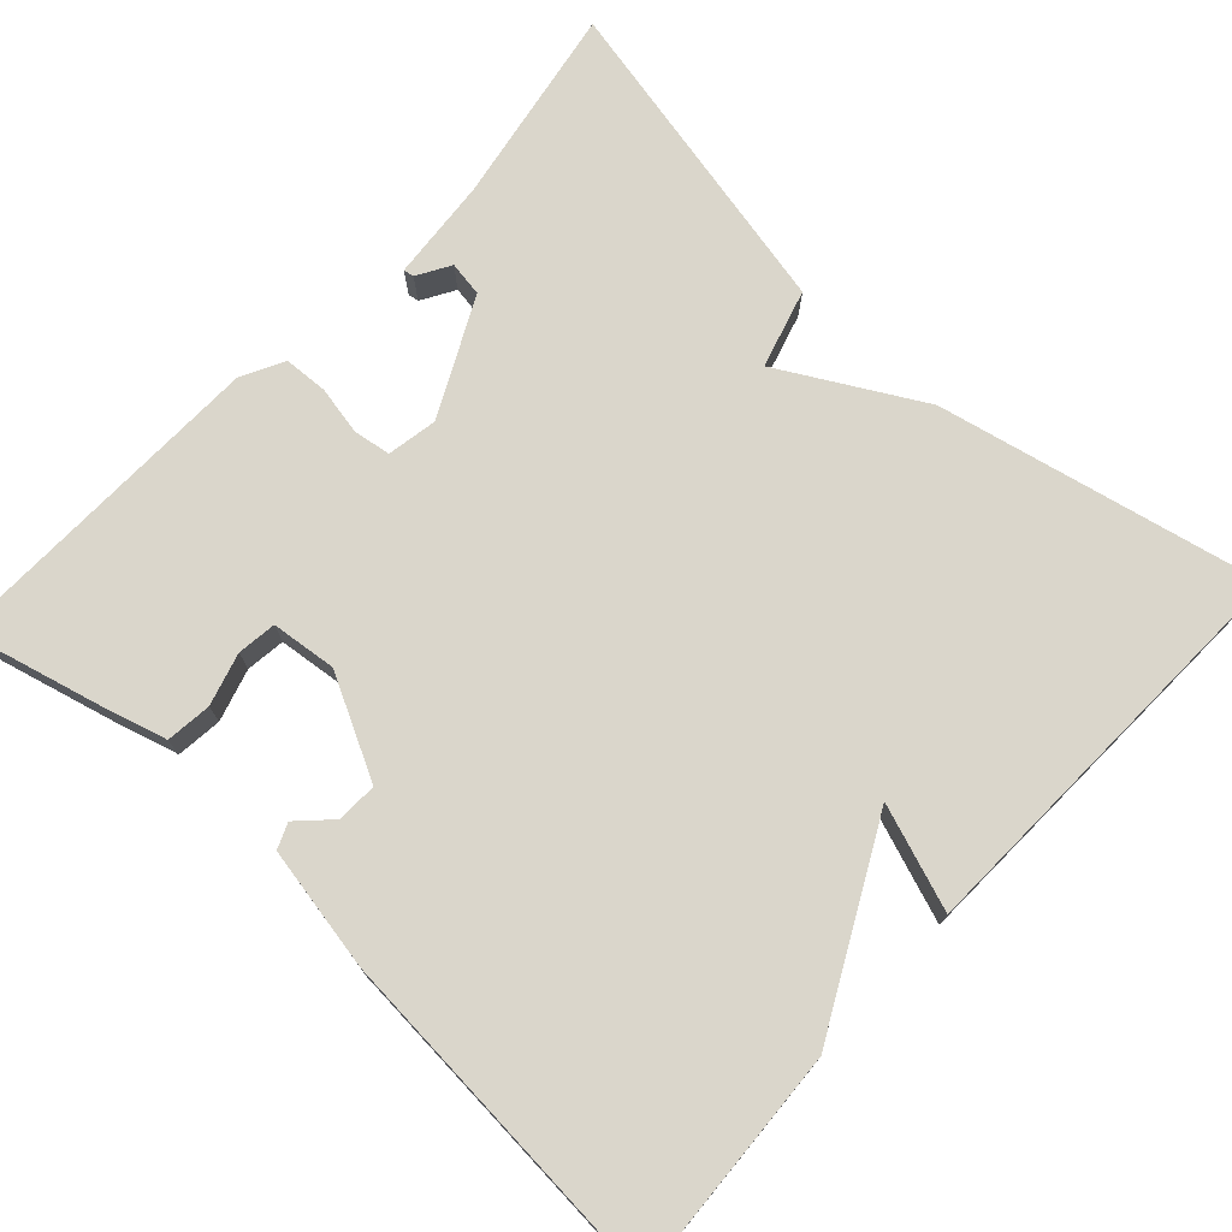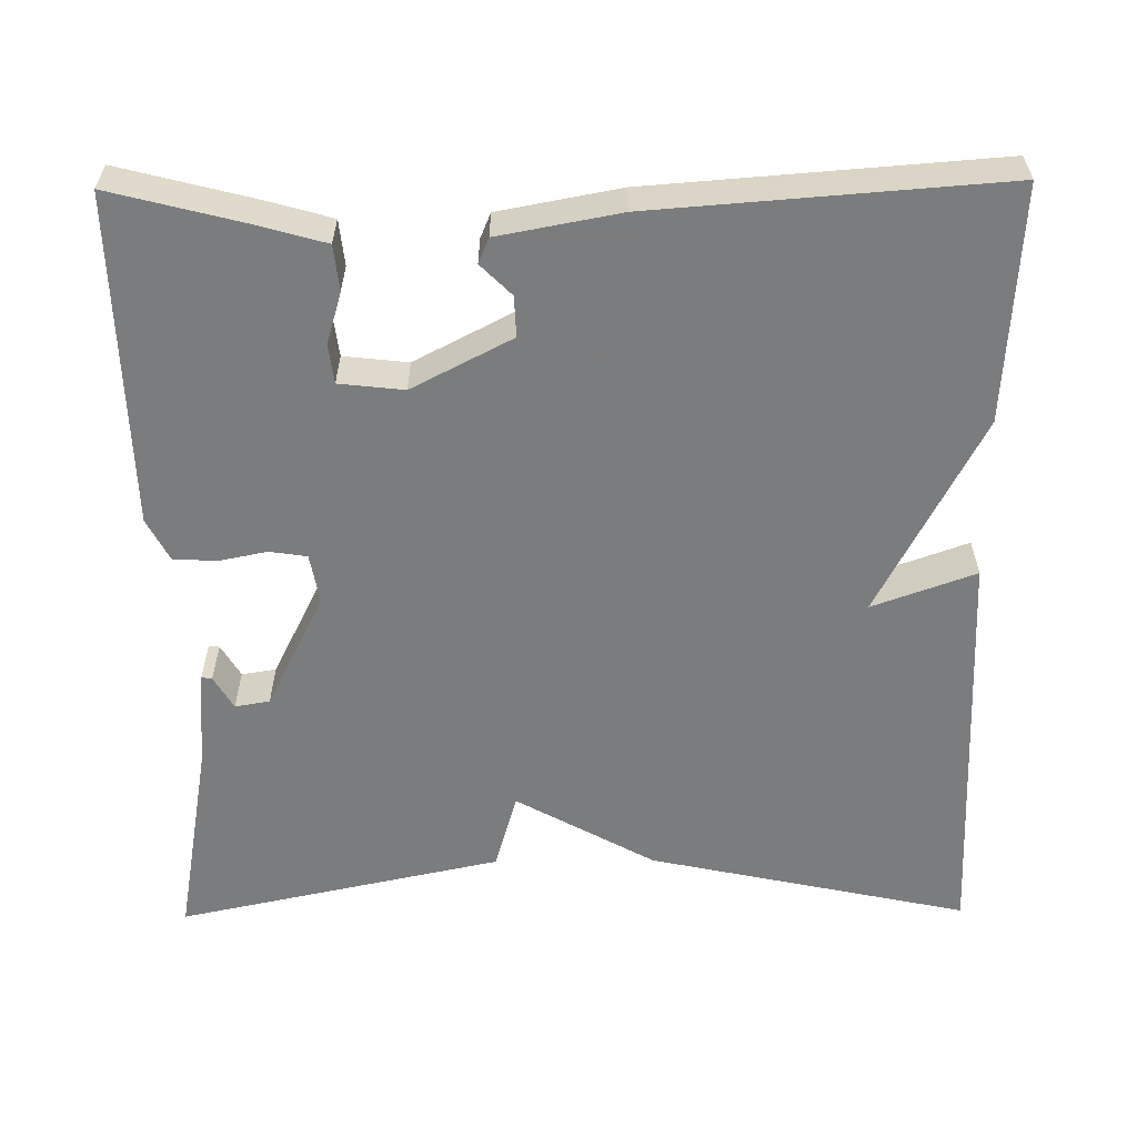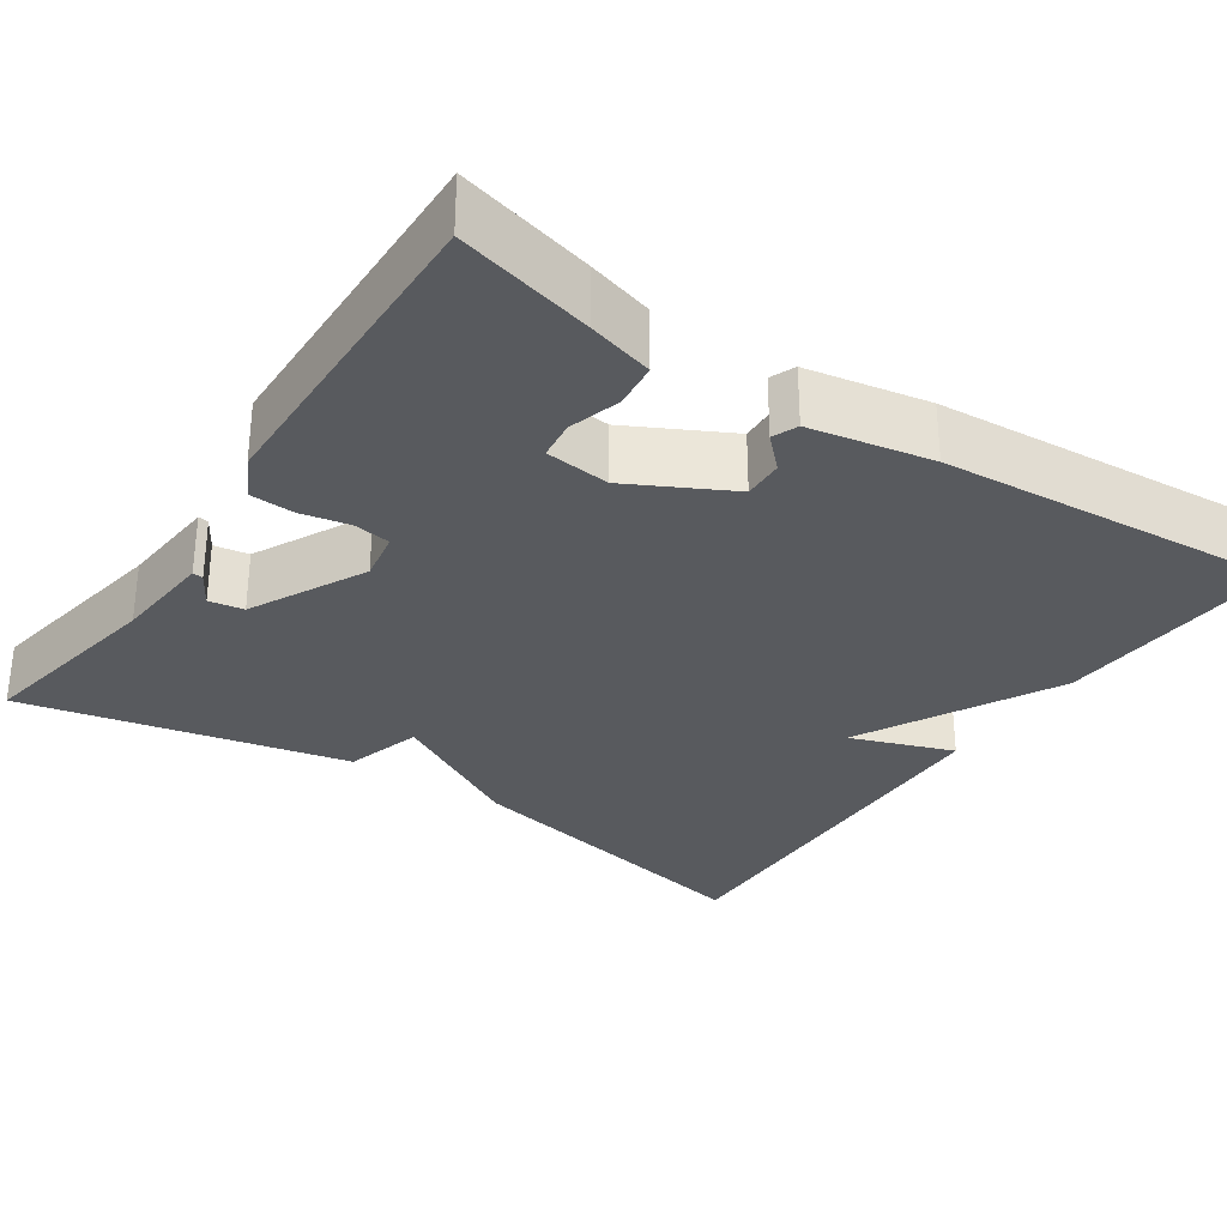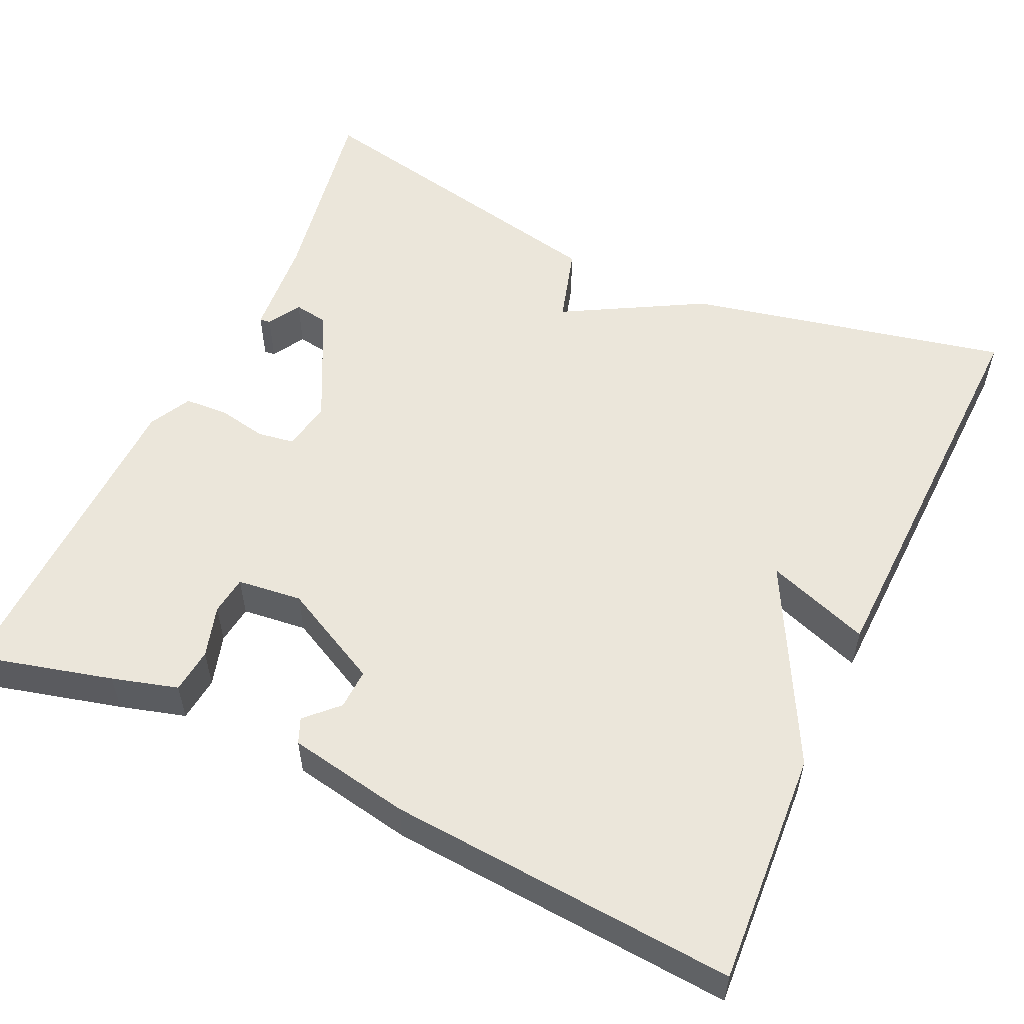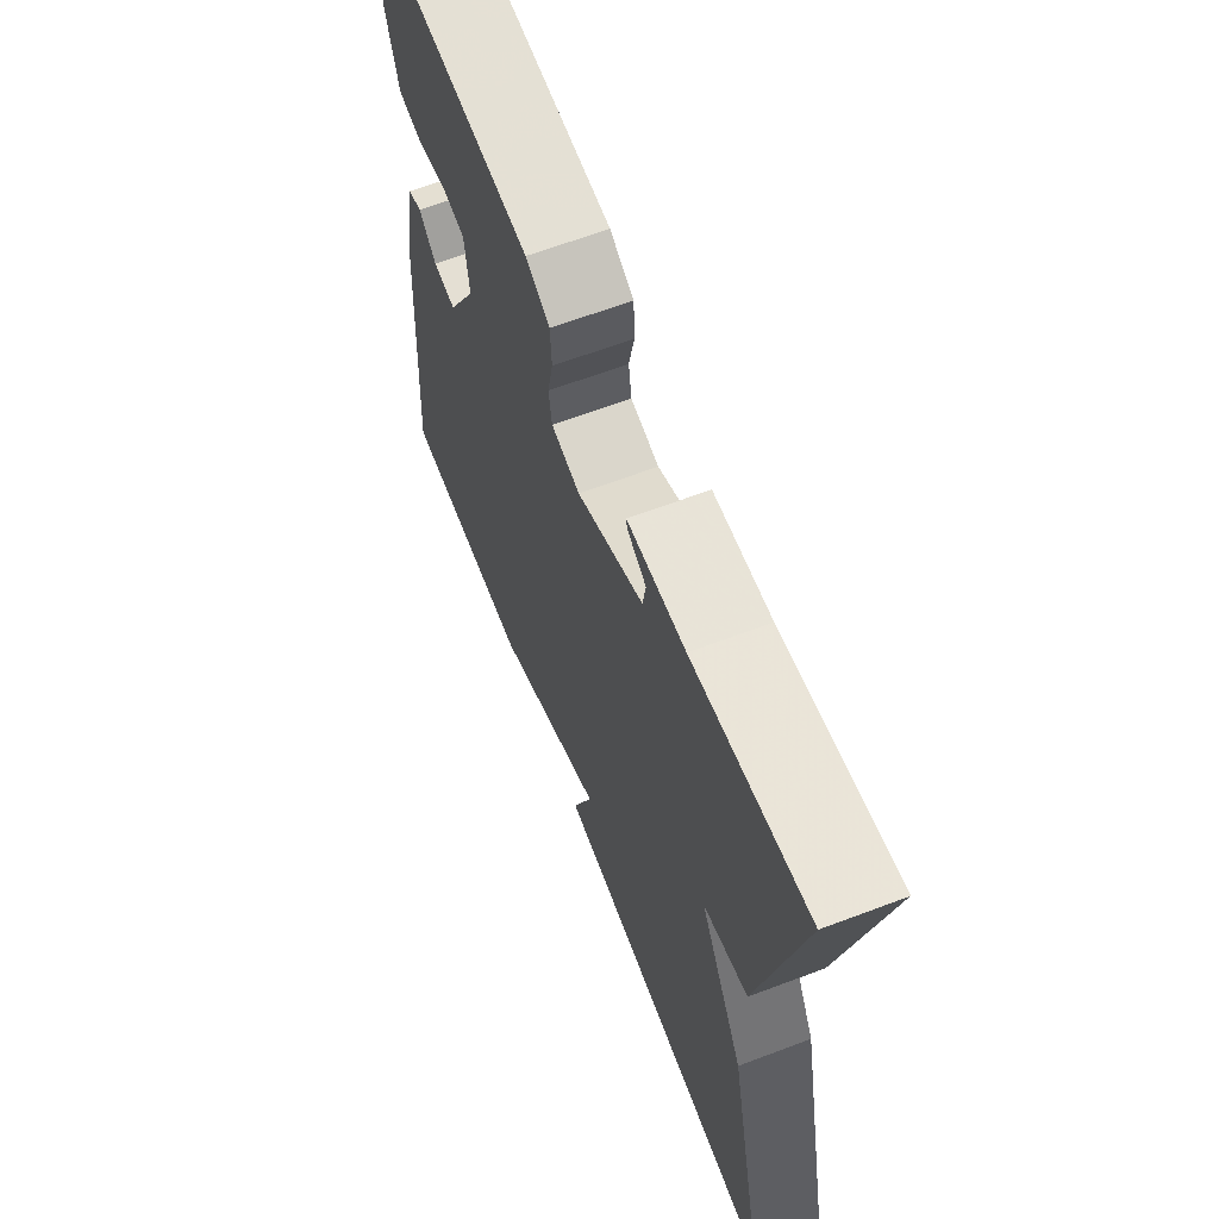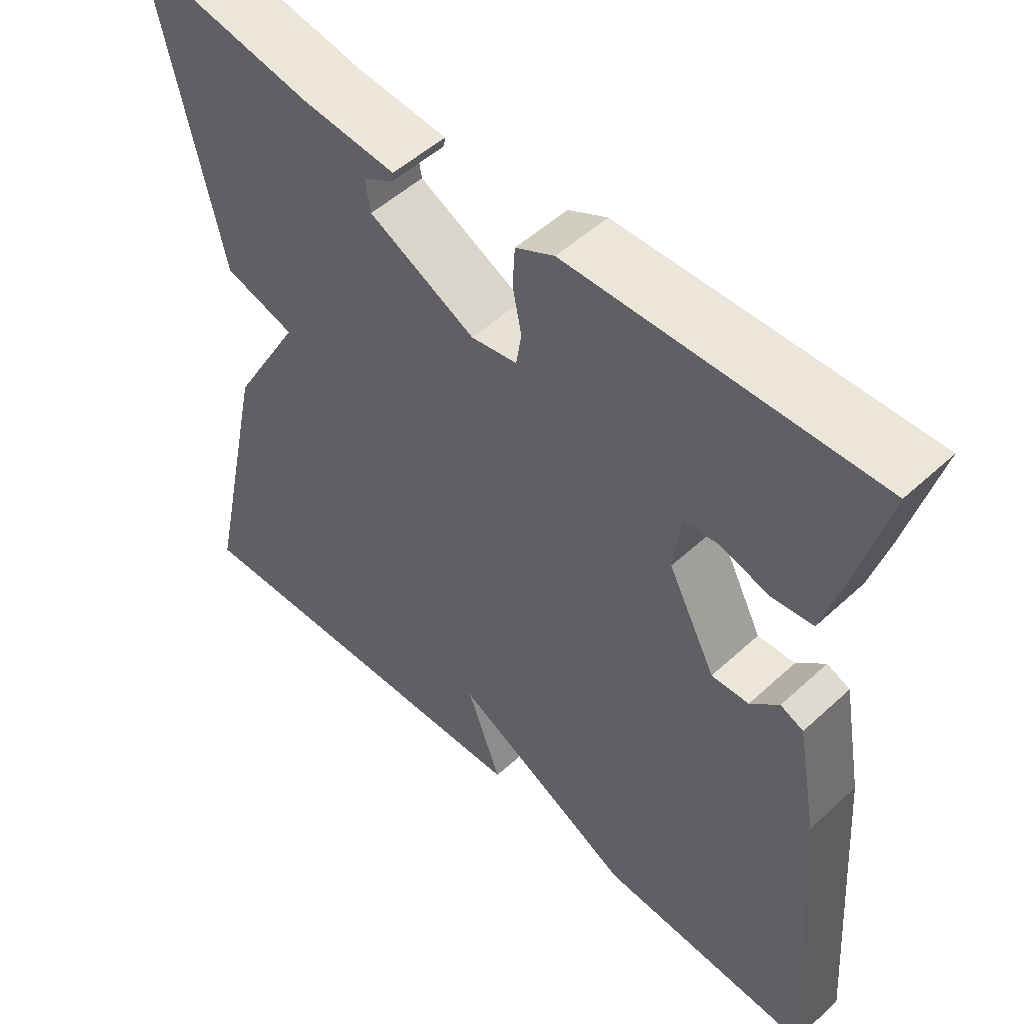
<metadata>
{"format":"obj","ext":"obj","renderer":"f3d","projection":"perspective","resolution":1024,"background":"white","views":[{"elev":74.0,"azim":132.8,"up":"+Y"},{"elev":-58.7,"azim":90.6,"up":"+Y"},{"elev":-30.6,"azim":56.1,"up":"+Y"},{"elev":54.8,"azim":114.8,"up":"+Y"},{"elev":64.9,"azim":-110.8,"up":"+Z"},{"elev":51.8,"azim":45.2,"up":"+Z"}]}
</metadata>
<code>
v -0.5 0.07 -0.5
v -0.414 0.07 -0.103
v -0.318 0.07 0.069
v -0.414 0.07 0.097
v -0.5 0.07 0.5
v -0.253 0.07 0.456
v -0.128 0.07 0.445
v -0.13 0.07 0.432
v -0.171 0.07 0.408
v -0.164 0.07 0.365
v -0.021 0.07 0.293
v 0.041 0.07 0.304
v 0.048 0.07 0.35
v 0.036 0.07 0.41
v 0.039 0.07 0.464
v 0.091 0.07 0.491
v 0.5 0.07 0.5
v 0.457 0.07 0.332
v 0.434 0.07 0.251
v 0.378 0.07 0.245
v 0.314 0.07 0.264
v 0.266 0.07 0.258
v 0.257 0.07 0.178
v 0.321 0.07 0.054
v 0.371 0.07 0.056
v 0.409 0.07 0.094
v 0.44 0.07 0.081
v 0.468 0.07 -0.07
v 0.5 0.07 -0.5
v 0.21 0.07 -0.483
v -0.036 0.07 -0.355
v 0.01 0.07 -0.483
v -0.5 0 -0.5
v -0.414 0 -0.103
v -0.318 0 0.069
v -0.414 0 0.097
v -0.5 0 0.5
v -0.253 0 0.456
v -0.128 0 0.445
v -0.13 0 0.432
v -0.171 0 0.408
v -0.164 0 0.365
v -0.021 0 0.293
v 0.041 0 0.304
v 0.048 0 0.35
v 0.036 0 0.41
v 0.039 0 0.464
v 0.091 0 0.491
v 0.5 0 0.5
v 0.457 0 0.332
v 0.434 0 0.251
v 0.378 0 0.245
v 0.314 0 0.264
v 0.266 0 0.258
v 0.257 0 0.178
v 0.321 0 0.054
v 0.371 0 0.056
v 0.409 0 0.094
v 0.44 0 0.081
v 0.468 0 -0.07
v 0.5 0 -0.5
v 0.21 0 -0.483
v -0.036 0 -0.355
v 0.01 0 -0.483
f 1 2 3
f 32 1 3
f 31 32 3
f 29 30 31
f 28 29 31
f 27 28 31
f 26 27 31
f 25 26 31
f 24 25 31
f 23 24 31 3
f 22 23 3 4
f 19 20 21
f 18 19 21
f 17 18 21
f 16 17 21
f 15 16 21
f 14 15 21
f 13 14 21
f 12 13 21 22
f 11 12 22 4
f 6 7 8 9
f 6 9 10
f 5 6 10
f 4 5 10 11
f 35 34 33
f 35 33 64
f 35 64 63
f 63 62 61
f 63 61 60
f 63 60 59
f 63 59 58
f 63 58 57
f 63 57 56
f 35 63 56 55
f 36 35 55 54
f 53 52 51
f 53 51 50
f 53 50 49
f 53 49 48
f 53 48 47
f 53 47 46
f 53 46 45
f 54 53 45 44
f 36 54 44 43
f 41 40 39 38
f 42 41 38
f 42 38 37
f 43 42 37 36
f 1 33 34 2
f 2 34 35 3
f 3 35 36 4
f 4 36 37 5
f 5 37 38 6
f 6 38 39 7
f 7 39 40 8
f 8 40 41 9
f 9 41 42 10
f 10 42 43 11
f 11 43 44 12
f 12 44 45 13
f 13 45 46 14
f 14 46 47 15
f 15 47 48 16
f 16 48 49 17
f 17 49 50 18
f 18 50 51 19
f 19 51 52 20
f 20 52 53 21
f 21 53 54 22
f 22 54 55 23
f 23 55 56 24
f 24 56 57 25
f 25 57 58 26
f 26 58 59 27
f 27 59 60 28
f 28 60 61 29
f 29 61 62 30
f 30 62 63 31
f 31 63 64 32
f 32 64 33 1

</code>
